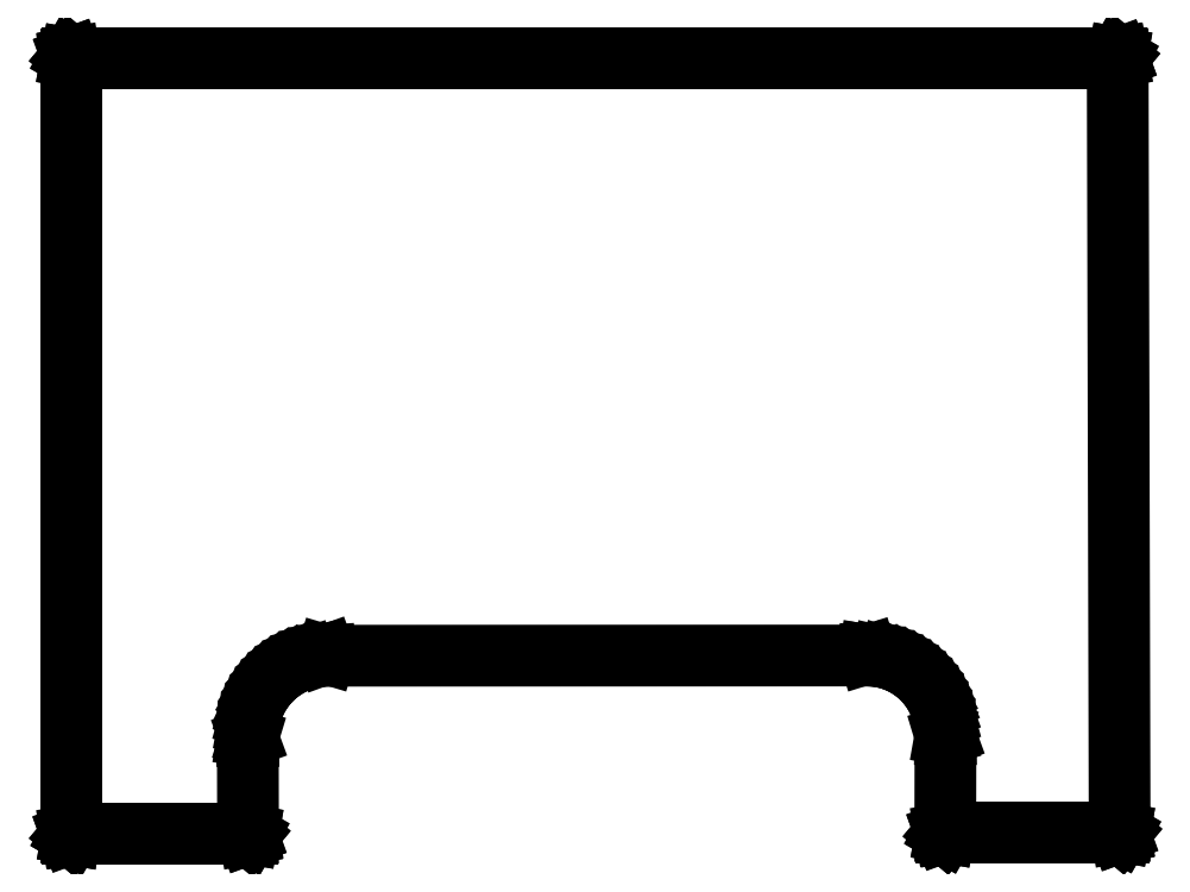
<metadata>
{"format":"dxf","ext":"dxf","renderer":"ezdxf+matplotlib","layout":"modelspace","background":"white","min_lineweight":24,"dpi":150}
</metadata>
<code>
0
SECTION
2
ENTITIES
0
LINE
8
BLACK
10
79.77
20
-11.86
11
79.77
21
-11.86
0
LINE
8
BLACK
10
79.77
20
-11.86
11
79.77
21
-11.87
0
LINE
8
BLACK
10
79.77
20
-11.87
11
79.78
21
-11.87
0
LINE
8
BLACK
10
79.78
20
-11.87
11
79.8
21
-11.88
0
LINE
8
BLACK
10
79.8
20
-11.88
11
79.81
21
-11.89
0
LINE
8
BLACK
10
79.81
20
-11.89
11
79.82
21
-11.9
0
LINE
8
BLACK
10
79.82
20
-11.9
11
79.82
21
-11.9
0
LINE
8
BLACK
10
79.82
20
-11.9
11
79.82
21
-11.92
0
LINE
8
BLACK
10
79.82
20
-11.92
11
79.83
21
-11.94
0
LINE
8
BLACK
10
79.83
20
-11.94
11
79.96
21
-62.1
0
LINE
8
BLACK
10
79.96
20
-62.1
11
79.96
21
-62.11
0
LINE
8
BLACK
10
79.96
20
-62.11
11
79.96
21
-62.12
0
LINE
8
BLACK
10
79.96
20
-62.12
11
79.96
21
-62.12
0
LINE
8
BLACK
10
79.96
20
-62.12
11
79.95
21
-62.13
0
LINE
8
BLACK
10
79.95
20
-62.13
11
79.94
21
-62.14
0
LINE
8
BLACK
10
79.94
20
-62.14
11
79.93
21
-62.16
0
LINE
8
BLACK
10
79.93
20
-62.16
11
79.92
21
-62.16
0
LINE
8
BLACK
10
79.92
20
-62.16
11
79.92
21
-62.17
0
LINE
8
BLACK
10
79.92
20
-62.17
11
79.9
21
-62.17
0
LINE
8
BLACK
10
79.9
20
-62.17
11
79.88
21
-62.18
0
LINE
8
BLACK
10
79.88
20
-62.18
11
68.58
21
-62.18
0
LINE
8
BLACK
10
68.58
20
-62.18
11
68.57
21
-62.18
0
LINE
8
BLACK
10
68.57
20
-62.18
11
68.57
21
-62.18
0
LINE
8
BLACK
10
68.57
20
-62.18
11
68.56
21
-62.18
0
LINE
8
BLACK
10
68.56
20
-62.18
11
68.55
21
-62.17
0
LINE
8
BLACK
10
68.55
20
-62.17
11
68.54
21
-62.16
0
LINE
8
BLACK
10
68.54
20
-62.16
11
68.52
21
-62.15
0
LINE
8
BLACK
10
68.52
20
-62.15
11
68.52
21
-62.14
0
LINE
8
BLACK
10
68.52
20
-62.14
11
68.52
21
-62.14
0
LINE
8
BLACK
10
68.52
20
-62.14
11
68.51
21
-62.12
0
LINE
8
BLACK
10
68.51
20
-62.12
11
68.5
21
-62.1
0
LINE
8
BLACK
10
68.5
20
-62.1
11
68.52
21
-55.86
0
LINE
8
BLACK
10
68.52
20
-55.86
11
68.52
21
-55.86
0
LINE
8
BLACK
10
68.52
20
-55.86
11
68.52
21
-55.86
0
LINE
8
BLACK
10
68.52
20
-55.86
11
68.52
21
-55.86
0
LINE
8
BLACK
10
68.52
20
-55.86
11
68.52
21
-55.65
0
LINE
8
BLACK
10
68.52
20
-55.65
11
68.5
21
-55.24
0
LINE
8
BLACK
10
68.5
20
-55.24
11
68.44
21
-54.82
0
LINE
8
BLACK
10
68.44
20
-54.82
11
68.34
21
-54.41
0
LINE
8
BLACK
10
68.34
20
-54.41
11
68.21
21
-54.02
0
LINE
8
BLACK
10
68.21
20
-54.02
11
68.05
21
-53.63
0
LINE
8
BLACK
10
68.05
20
-53.63
11
67.86
21
-53.26
0
LINE
8
BLACK
10
67.86
20
-53.26
11
67.64
21
-52.91
0
LINE
8
BLACK
10
67.64
20
-52.91
11
67.39
21
-52.57
0
LINE
8
BLACK
10
67.39
20
-52.57
11
67.11
21
-52.26
0
LINE
8
BLACK
10
67.11
20
-52.26
11
66.81
21
-51.97
0
LINE
8
BLACK
10
66.81
20
-51.97
11
66.48
21
-51.71
0
LINE
8
BLACK
10
66.48
20
-51.71
11
66.14
21
-51.48
0
LINE
8
BLACK
10
66.14
20
-51.48
11
65.77
21
-51.27
0
LINE
8
BLACK
10
65.77
20
-51.27
11
65.39
21
-51.1
0
LINE
8
BLACK
10
65.39
20
-51.1
11
65
21
-50.96
0
LINE
8
BLACK
10
65
20
-50.96
11
64.59
21
-50.85
0
LINE
8
BLACK
10
64.59
20
-50.85
11
64.18
21
-50.78
0
LINE
8
BLACK
10
64.18
20
-50.78
11
63.77
21
-50.74
0
LINE
8
BLACK
10
63.77
20
-50.74
11
63.56
21
-50.73
0
LINE
8
BLACK
10
63.56
20
-50.73
11
28.45
21
-50.75
0
LINE
8
BLACK
10
28.45
20
-50.75
11
28.24
21
-50.75
0
LINE
8
BLACK
10
28.24
20
-50.75
11
27.82
21
-50.8
0
LINE
8
BLACK
10
27.82
20
-50.8
11
27.4
21
-50.88
0
LINE
8
BLACK
10
27.4
20
-50.88
11
26.99
21
-50.99
0
LINE
8
BLACK
10
26.99
20
-50.99
11
26.59
21
-51.14
0
LINE
8
BLACK
10
26.59
20
-51.14
11
26.21
21
-51.32
0
LINE
8
BLACK
10
26.21
20
-51.32
11
25.84
21
-51.53
0
LINE
8
BLACK
10
25.84
20
-51.53
11
25.49
21
-51.77
0
LINE
8
BLACK
10
25.49
20
-51.77
11
25.16
21
-52.04
0
LINE
8
BLACK
10
25.16
20
-52.04
11
24.86
21
-52.33
0
LINE
8
BLACK
10
24.86
20
-52.33
11
24.58
21
-52.65
0
LINE
8
BLACK
10
24.58
20
-52.65
11
24.33
21
-52.99
0
LINE
8
BLACK
10
24.33
20
-52.99
11
24.1
21
-53.35
0
LINE
8
BLACK
10
24.1
20
-53.35
11
23.91
21
-53.73
0
LINE
8
BLACK
10
23.91
20
-53.73
11
23.75
21
-54.12
0
LINE
8
BLACK
10
23.75
20
-54.12
11
23.62
21
-54.52
0
LINE
8
BLACK
10
23.62
20
-54.52
11
23.52
21
-54.93
0
LINE
8
BLACK
10
23.52
20
-54.93
11
23.46
21
-55.35
0
LINE
8
BLACK
10
23.46
20
-55.35
11
23.44
21
-55.78
0
LINE
8
BLACK
10
23.44
20
-55.78
11
23.44
21
-55.99
0
LINE
8
BLACK
10
23.44
20
-55.99
11
23.44
21
-55.99
0
LINE
8
BLACK
10
23.44
20
-55.99
11
23.44
21
-55.99
0
LINE
8
BLACK
10
23.44
20
-55.99
11
23.46
21
-62.23
0
LINE
8
BLACK
10
23.46
20
-62.23
11
23.45
21
-62.24
0
LINE
8
BLACK
10
23.45
20
-62.24
11
23.45
21
-62.24
0
LINE
8
BLACK
10
23.45
20
-62.24
11
23.45
21
-62.25
0
LINE
8
BLACK
10
23.45
20
-62.25
11
23.45
21
-62.26
0
LINE
8
BLACK
10
23.45
20
-62.26
11
23.44
21
-62.27
0
LINE
8
BLACK
10
23.44
20
-62.27
11
23.43
21
-62.29
0
LINE
8
BLACK
10
23.43
20
-62.29
11
23.42
21
-62.29
0
LINE
8
BLACK
10
23.42
20
-62.29
11
23.42
21
-62.29
0
LINE
8
BLACK
10
23.42
20
-62.29
11
23.4
21
-62.3
0
LINE
8
BLACK
10
23.4
20
-62.3
11
23.38
21
-62.3
0
LINE
8
BLACK
10
23.38
20
-62.3
11
11.94
21
-62.3
0
LINE
8
BLACK
10
11.94
20
-62.3
11
11.93
21
-62.3
0
LINE
8
BLACK
10
11.93
20
-62.3
11
11.92
21
-62.3
0
LINE
8
BLACK
10
11.92
20
-62.3
11
11.92
21
-62.3
0
LINE
8
BLACK
10
11.92
20
-62.3
11
11.91
21
-62.3
0
LINE
8
BLACK
10
11.91
20
-62.3
11
11.9
21
-62.29
0
LINE
8
BLACK
10
11.9
20
-62.29
11
11.88
21
-62.28
0
LINE
8
BLACK
10
11.88
20
-62.28
11
11.88
21
-62.27
0
LINE
8
BLACK
10
11.88
20
-62.27
11
11.87
21
-62.27
0
LINE
8
BLACK
10
11.87
20
-62.27
11
11.87
21
-62.25
0
LINE
8
BLACK
10
11.87
20
-62.25
11
11.86
21
-62.23
0
LINE
8
BLACK
10
11.86
20
-62.23
11
11.86
21
-11.94
0
LINE
8
BLACK
10
11.86
20
-11.94
11
11.86
21
-11.93
0
LINE
8
BLACK
10
11.86
20
-11.93
11
11.86
21
-11.92
0
LINE
8
BLACK
10
11.86
20
-11.92
11
11.87
21
-11.92
0
LINE
8
BLACK
10
11.87
20
-11.92
11
11.87
21
-11.91
0
LINE
8
BLACK
10
11.87
20
-11.91
11
11.88
21
-11.9
0
LINE
8
BLACK
10
11.88
20
-11.9
11
11.89
21
-11.88
0
LINE
8
BLACK
10
11.89
20
-11.88
11
11.9
21
-11.88
0
LINE
8
BLACK
10
11.9
20
-11.88
11
11.9
21
-11.87
0
LINE
8
BLACK
10
11.9
20
-11.87
11
11.92
21
-11.87
0
LINE
8
BLACK
10
11.92
20
-11.87
11
11.94
21
-11.86
0
LINE
8
BLACK
10
11.94
20
-11.86
11
79.76
21
-11.86
0
LINE
8
BLACK
10
79.76
20
-11.86
11
79.77
21
-11.86
0
LINE
8
BLACK
10
12.01
20
-12.01
11
12.01
21
-62.15
0
LINE
8
BLACK
10
12.01
20
-62.15
11
23.31
21
-62.15
0
LINE
8
BLACK
10
23.31
20
-62.15
11
23.29
21
-55.99
0
LINE
8
BLACK
10
23.29
20
-55.99
11
23.29
21
-55.99
0
LINE
8
BLACK
10
23.29
20
-55.99
11
23.3
21
-55.56
0
LINE
8
BLACK
10
23.3
20
-55.56
11
23.35
21
-55.12
0
LINE
8
BLACK
10
23.35
20
-55.12
11
23.43
21
-54.69
0
LINE
8
BLACK
10
23.43
20
-54.69
11
23.54
21
-54.27
0
LINE
8
BLACK
10
23.54
20
-54.27
11
23.69
21
-53.86
0
LINE
8
BLACK
10
23.69
20
-53.86
11
23.87
21
-53.47
0
LINE
8
BLACK
10
23.87
20
-53.47
11
24.09
21
-53.09
0
LINE
8
BLACK
10
24.09
20
-53.09
11
24.33
21
-52.73
0
LINE
8
BLACK
10
24.33
20
-52.73
11
24.61
21
-52.39
0
LINE
8
BLACK
10
24.61
20
-52.39
11
24.91
21
-52.07
0
LINE
8
BLACK
10
24.91
20
-52.07
11
25.23
21
-51.79
0
LINE
8
BLACK
10
25.23
20
-51.79
11
25.58
21
-51.52
0
LINE
8
BLACK
10
25.58
20
-51.52
11
25.95
21
-51.29
0
LINE
8
BLACK
10
25.95
20
-51.29
11
26.34
21
-51.09
0
LINE
8
BLACK
10
26.34
20
-51.09
11
26.74
21
-50.92
0
LINE
8
BLACK
10
26.74
20
-50.92
11
27.16
21
-50.79
0
LINE
8
BLACK
10
27.16
20
-50.79
11
27.58
21
-50.69
0
LINE
8
BLACK
10
27.58
20
-50.69
11
28.01
21
-50.63
0
LINE
8
BLACK
10
28.01
20
-50.63
11
28.45
21
-50.6
0
LINE
8
BLACK
10
28.45
20
-50.6
11
28.45
21
-50.6
0
LINE
8
BLACK
10
28.45
20
-50.6
11
28.45
21
-50.6
0
LINE
8
BLACK
10
28.45
20
-50.6
11
28.45
21
-50.6
0
LINE
8
BLACK
10
28.45
20
-50.6
11
63.56
21
-50.58
0
LINE
8
BLACK
10
63.56
20
-50.58
11
63.56
21
-50.58
0
LINE
8
BLACK
10
63.56
20
-50.58
11
63.56
21
-50.58
0
LINE
8
BLACK
10
63.56
20
-50.58
11
63.56
21
-50.58
0
LINE
8
BLACK
10
63.56
20
-50.58
11
63.99
21
-50.61
0
LINE
8
BLACK
10
63.99
20
-50.61
11
64.41
21
-50.67
0
LINE
8
BLACK
10
64.41
20
-50.67
11
64.83
21
-50.76
0
LINE
8
BLACK
10
64.83
20
-50.76
11
65.24
21
-50.89
0
LINE
8
BLACK
10
65.24
20
-50.89
11
65.64
21
-51.05
0
LINE
8
BLACK
10
65.64
20
-51.05
11
66.03
21
-51.24
0
LINE
8
BLACK
10
66.03
20
-51.24
11
66.39
21
-51.47
0
LINE
8
BLACK
10
66.39
20
-51.47
11
66.74
21
-51.72
0
LINE
8
BLACK
10
66.74
20
-51.72
11
67.06
21
-52.01
0
LINE
8
BLACK
10
67.06
20
-52.01
11
67.36
21
-52.32
0
LINE
8
BLACK
10
67.36
20
-52.32
11
67.63
21
-52.65
0
LINE
8
BLACK
10
67.63
20
-52.65
11
67.88
21
-53
0
LINE
8
BLACK
10
67.88
20
-53
11
68.09
21
-53.38
0
LINE
8
BLACK
10
68.09
20
-53.38
11
68.27
21
-53.77
0
LINE
8
BLACK
10
68.27
20
-53.77
11
68.42
21
-54.17
0
LINE
8
BLACK
10
68.42
20
-54.17
11
68.53
21
-54.58
0
LINE
8
BLACK
10
68.53
20
-54.58
11
68.61
21
-55.01
0
LINE
8
BLACK
10
68.61
20
-55.01
11
68.66
21
-55.43
0
LINE
8
BLACK
10
68.66
20
-55.43
11
68.67
21
-55.86
0
LINE
8
BLACK
10
68.67
20
-55.86
11
68.67
21
-55.86
0
LINE
8
BLACK
10
68.67
20
-55.86
11
68.66
21
-62.03
0
LINE
8
BLACK
10
68.66
20
-62.03
11
79.81
21
-62.03
0
LINE
8
BLACK
10
79.81
20
-62.03
11
79.68
21
-12.01
0
LINE
8
BLACK
10
79.68
20
-12.01
11
12.01
21
-12.01
0
ENDSEC
0
EOF

</code>
